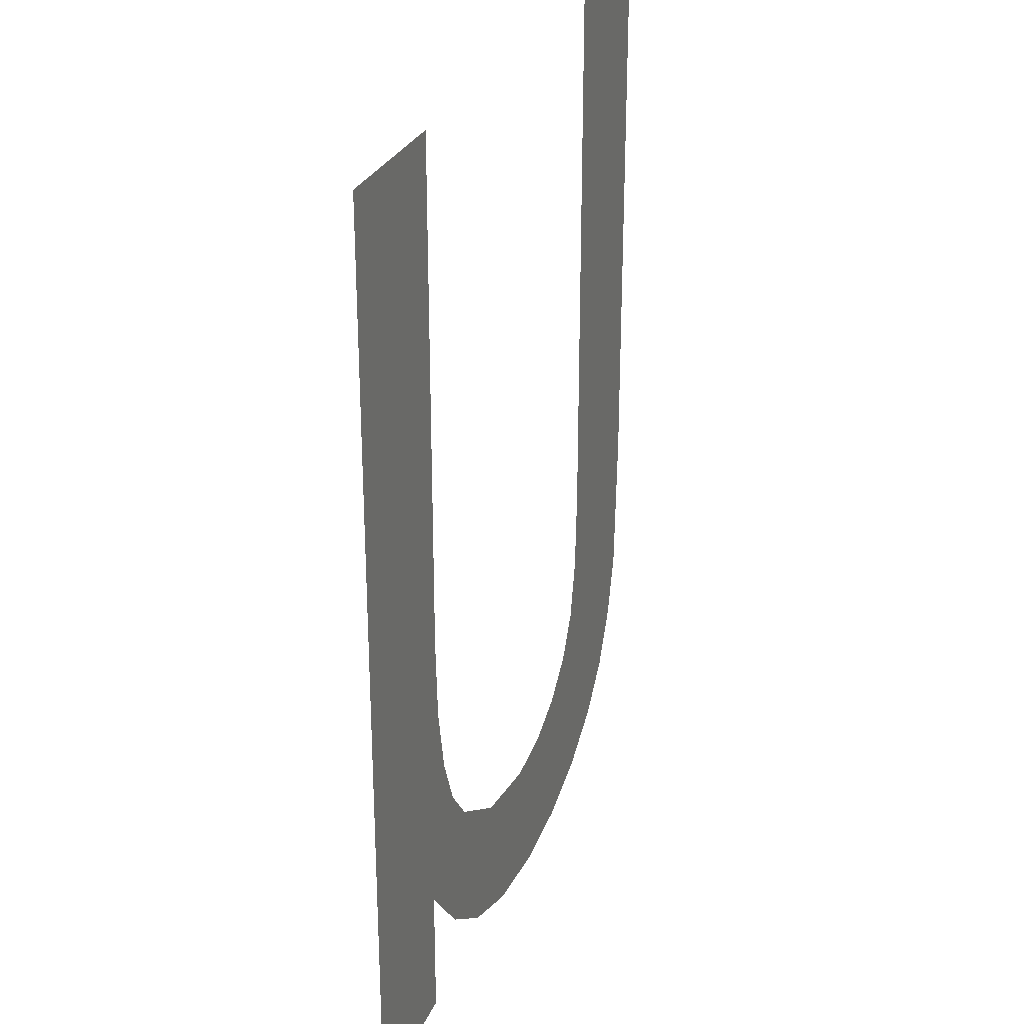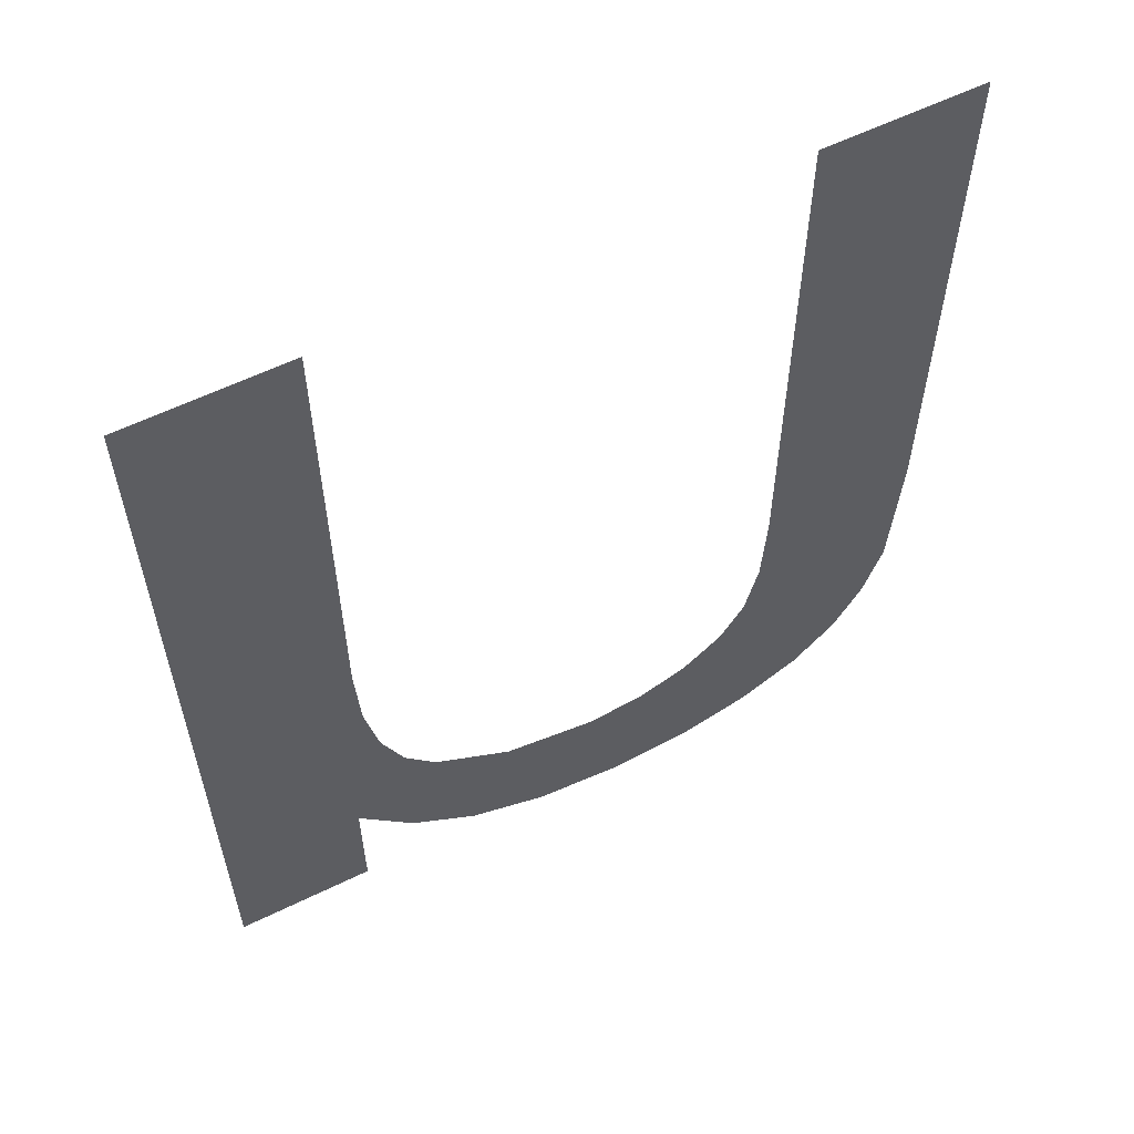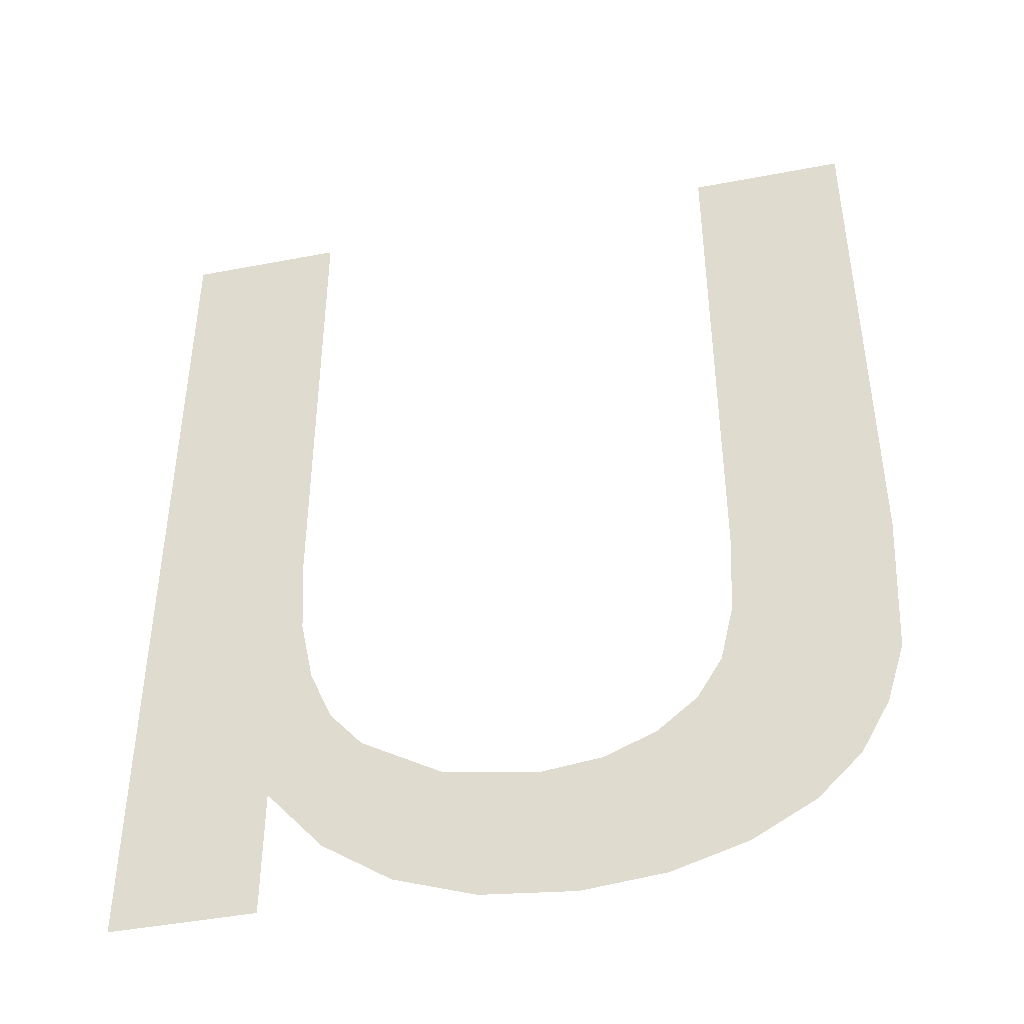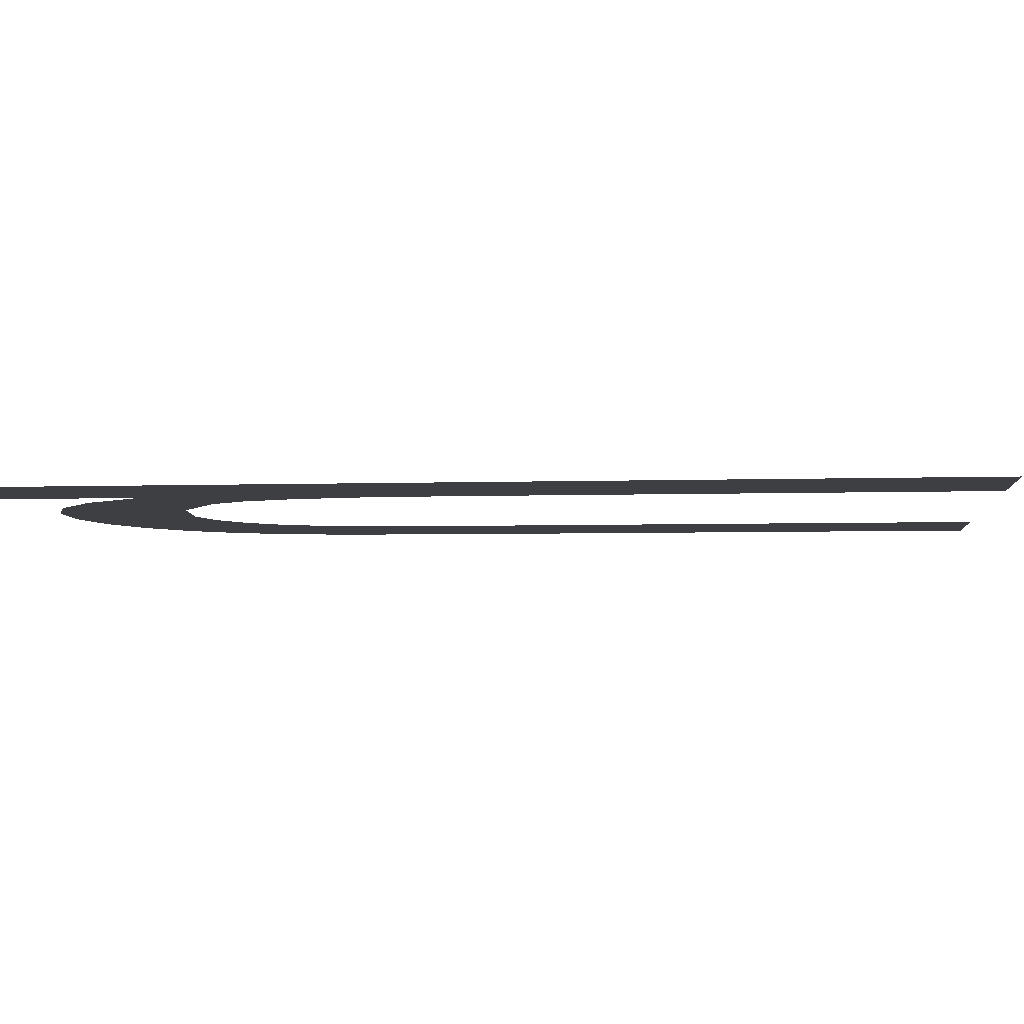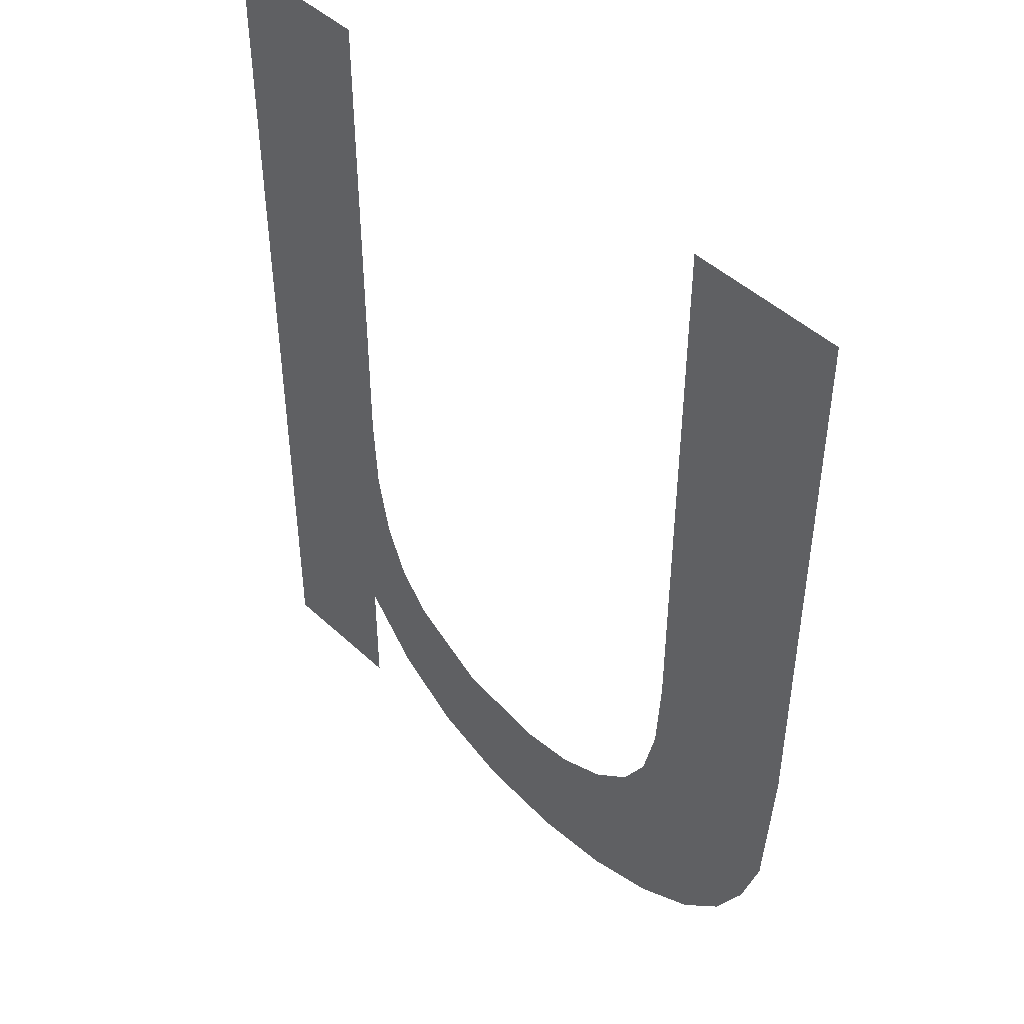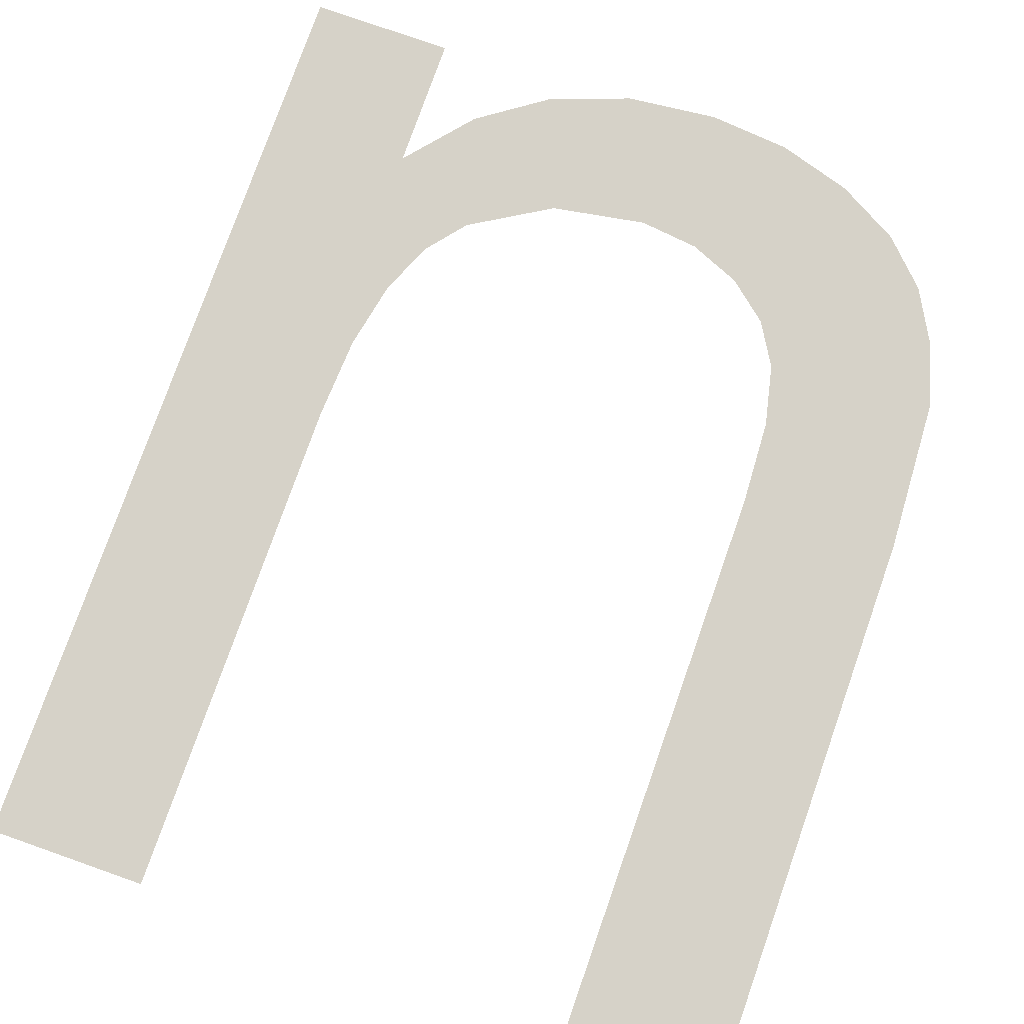
<metadata>
{"format":"obj","ext":"obj","renderer":"f3d","projection":"perspective","resolution":1024,"background":"white","views":[{"elev":27.8,"azim":-70.6,"up":"+Z"},{"elev":59.5,"azim":-26.6,"up":"+Z"},{"elev":-44.2,"azim":12.6,"up":"+Z"},{"elev":-3.9,"azim":-82.8,"up":"+Y"},{"elev":46.2,"azim":46.8,"up":"+Z"},{"elev":77.6,"azim":19.4,"up":"+Y"}]}
</metadata>
<code>
o #ID952
v 0.167 0.01124 0.03246
v 0.1671 0.01124 0.03332
v 0.1671 0.01124 0.03366
v 0.1672 0.01124 0.03218
v 0.1671 0.01124 0.03304
v 0.1672 0.01124 0.03282
v 0.1674 0.01124 0.03266
v 0.1675 0.01124 0.03198
v 0.1677 0.01124 0.03246
v 0.1679 0.01124 0.03186
v 0.1681 0.01124 0.03239
v 0.1682 0.01124 0.03182
v 0.1683 0.01124 0.03242
v 0.1686 0.01124 0.03186
v 0.1686 0.01124 0.03251
v 0.1687 0.01124 0.03265
v 0.1689 0.01124 0.03195
v 0.1688 0.01124 0.03282
v 0.1689 0.01124 0.03307
v 0.1691 0.01124 0.03209
v 0.1689 0.01124 0.03342
v 0.1689 0.01124 0.03576
v 0.1696 0.01124 0.03576
v 0.1693 0.01124 0.03228
v 0.1694 0.01124 0.0325
v 0.1695 0.01124 0.03276
v 0.1696 0.01124 0.0334
v 0.167 0.01124 0.03191
v 0.1664 0.01124 0.03576
v 0.1664 0.01124 0.03191
v 0.1671 0.01124 0.03576
v 0.1671 0.01124 0.03366
v 0.167 0.01124 0.03246
v 0.1671 0.01124 0.03576
v 0.1664 0.01124 0.03576
v 0.167 0.01124 0.03191
v 0.1664 0.01124 0.03191
v 0.1696 0.01124 0.0334
v 0.1695 0.01124 0.03276
v 0.1696 0.01124 0.03576
v 0.1694 0.01124 0.0325
v 0.1693 0.01124 0.03228
v 0.1691 0.01124 0.03209
v 0.1689 0.01124 0.03576
v 0.1689 0.01124 0.03342
v 0.1689 0.01124 0.03307
v 0.1689 0.01124 0.03195
v 0.1688 0.01124 0.03282
v 0.1687 0.01124 0.03265
v 0.1686 0.01124 0.03186
v 0.1686 0.01124 0.03251
v 0.1683 0.01124 0.03242
v 0.1682 0.01124 0.03182
v 0.1681 0.01124 0.03239
v 0.1679 0.01124 0.03186
v 0.1677 0.01124 0.03246
v 0.1675 0.01124 0.03198
v 0.1674 0.01124 0.03266
v 0.1672 0.01124 0.03218
v 0.1672 0.01124 0.03282
v 0.1671 0.01124 0.03304
v 0.1671 0.01124 0.03332
f 1 2 3
f 2 1 4
f 2 4 5
f 5 4 6
f 6 4 7
f 7 4 8
f 7 8 9
f 9 8 10
f 9 10 11
f 11 10 12
f 11 12 13
f 13 12 14
f 13 14 15
f 15 14 16
f 16 14 17
f 16 17 18
f 18 17 19
f 19 17 20
f 19 20 21
f 21 20 22
f 22 20 23
f 23 20 24
f 23 24 25
f 23 25 26
f 23 26 27
f 28 29 30
f 29 28 1
f 29 1 31
f 31 1 3
f 32 33 34
f 34 33 35
f 33 36 35
f 37 35 36
f 38 39 40
f 39 41 40
f 41 42 40
f 42 43 40
f 40 43 44
f 44 43 45
f 45 43 46
f 43 47 46
f 46 47 48
f 48 47 49
f 47 50 49
f 49 50 51
f 51 50 52
f 50 53 52
f 52 53 54
f 53 55 54
f 54 55 56
f 55 57 56
f 56 57 58
f 57 59 58
f 58 59 60
f 60 59 61
f 61 59 62
f 59 33 62
f 32 62 33

</code>
